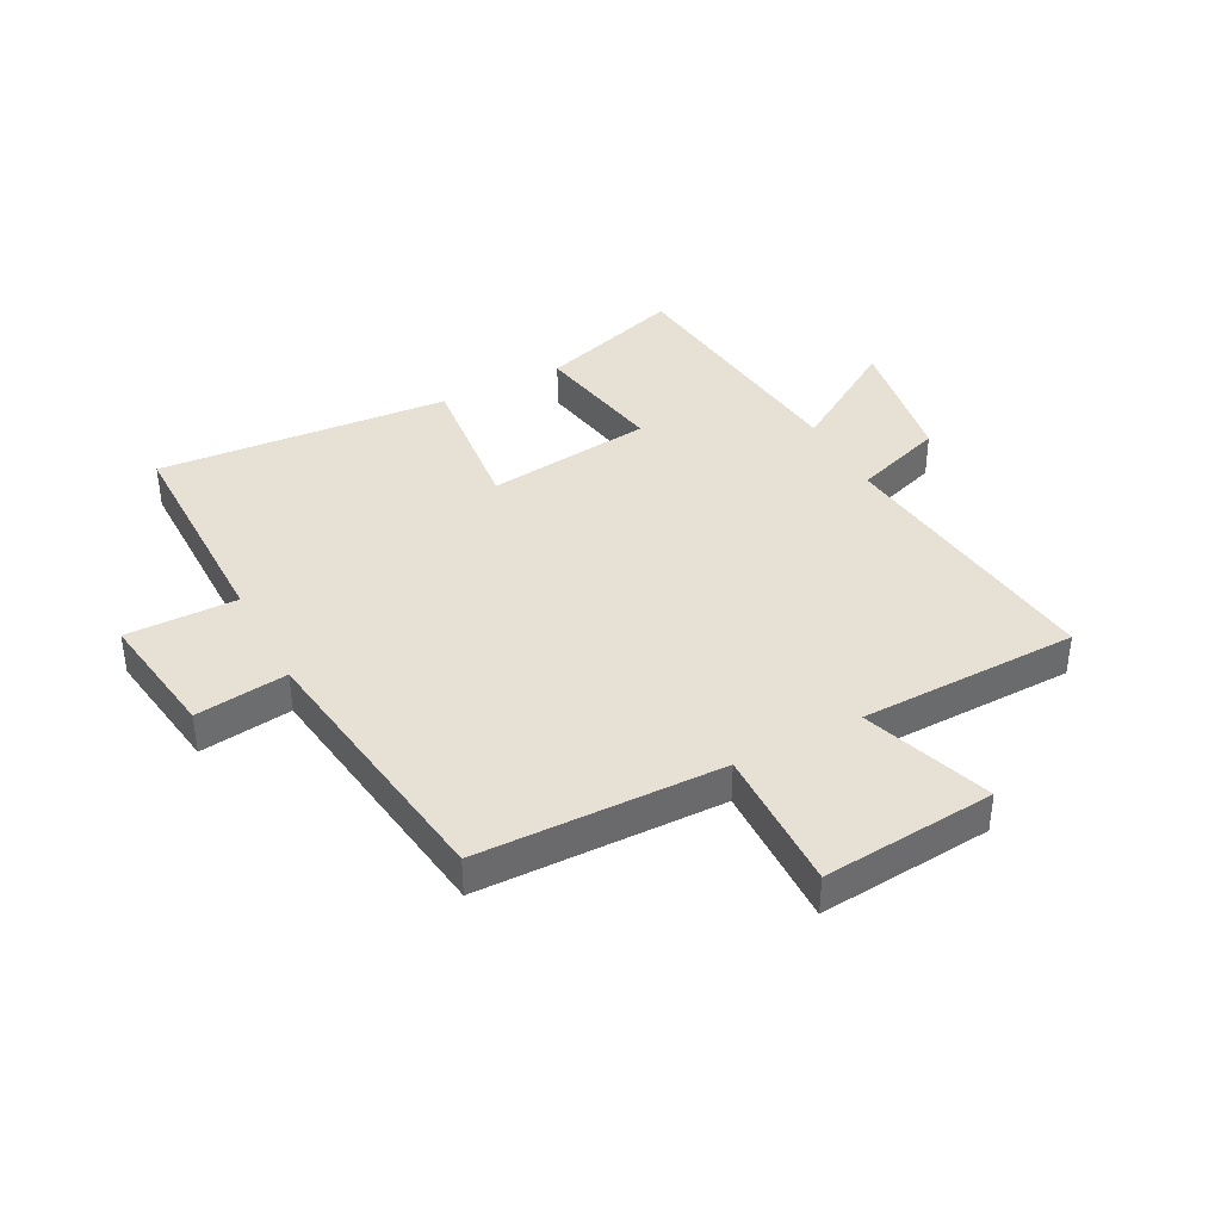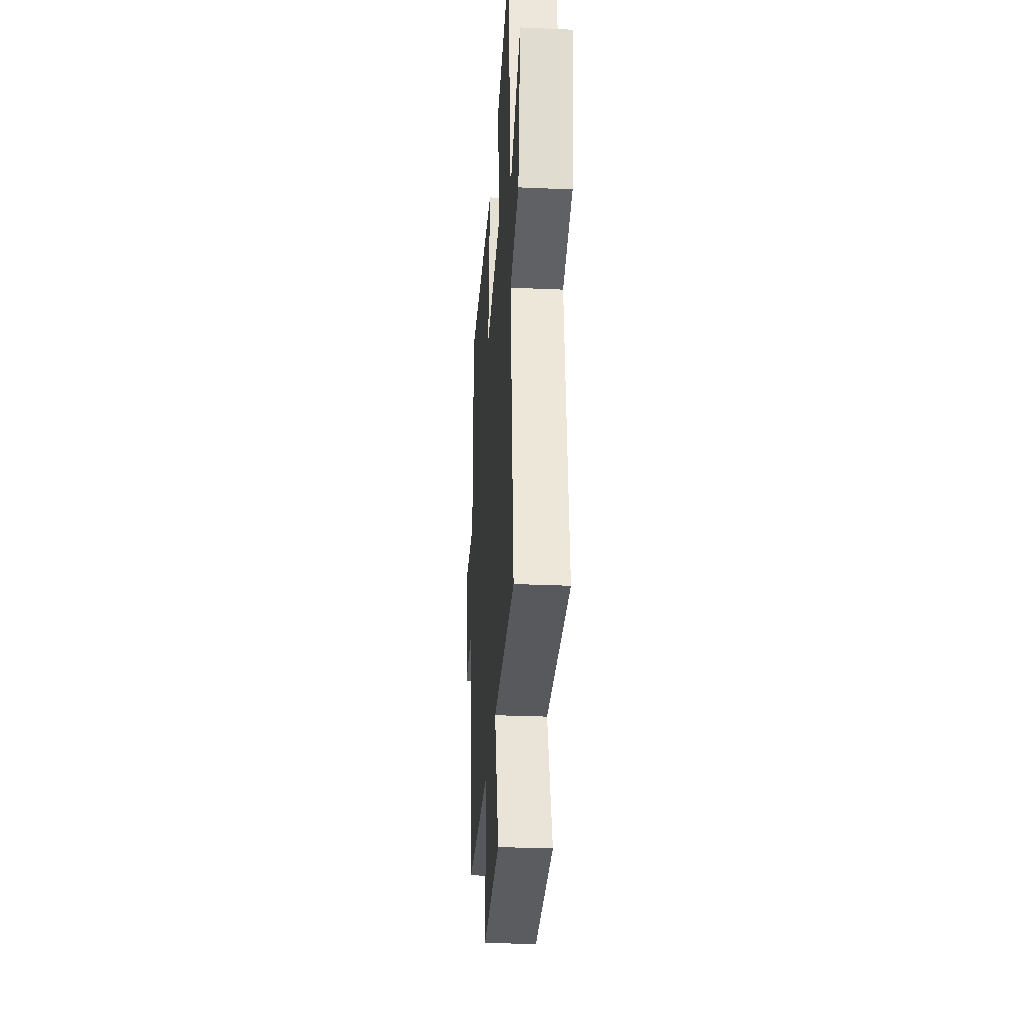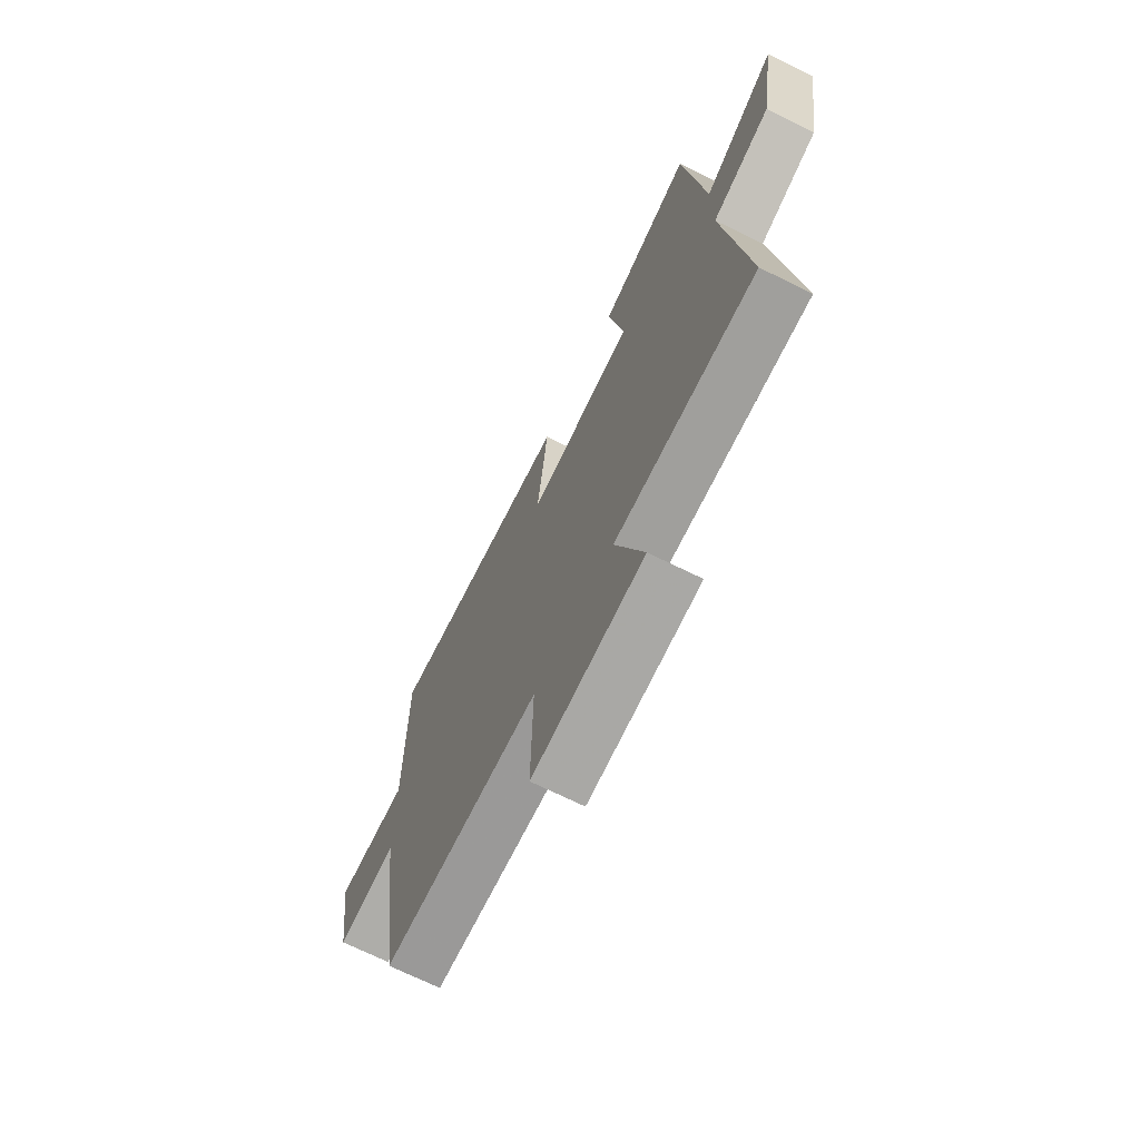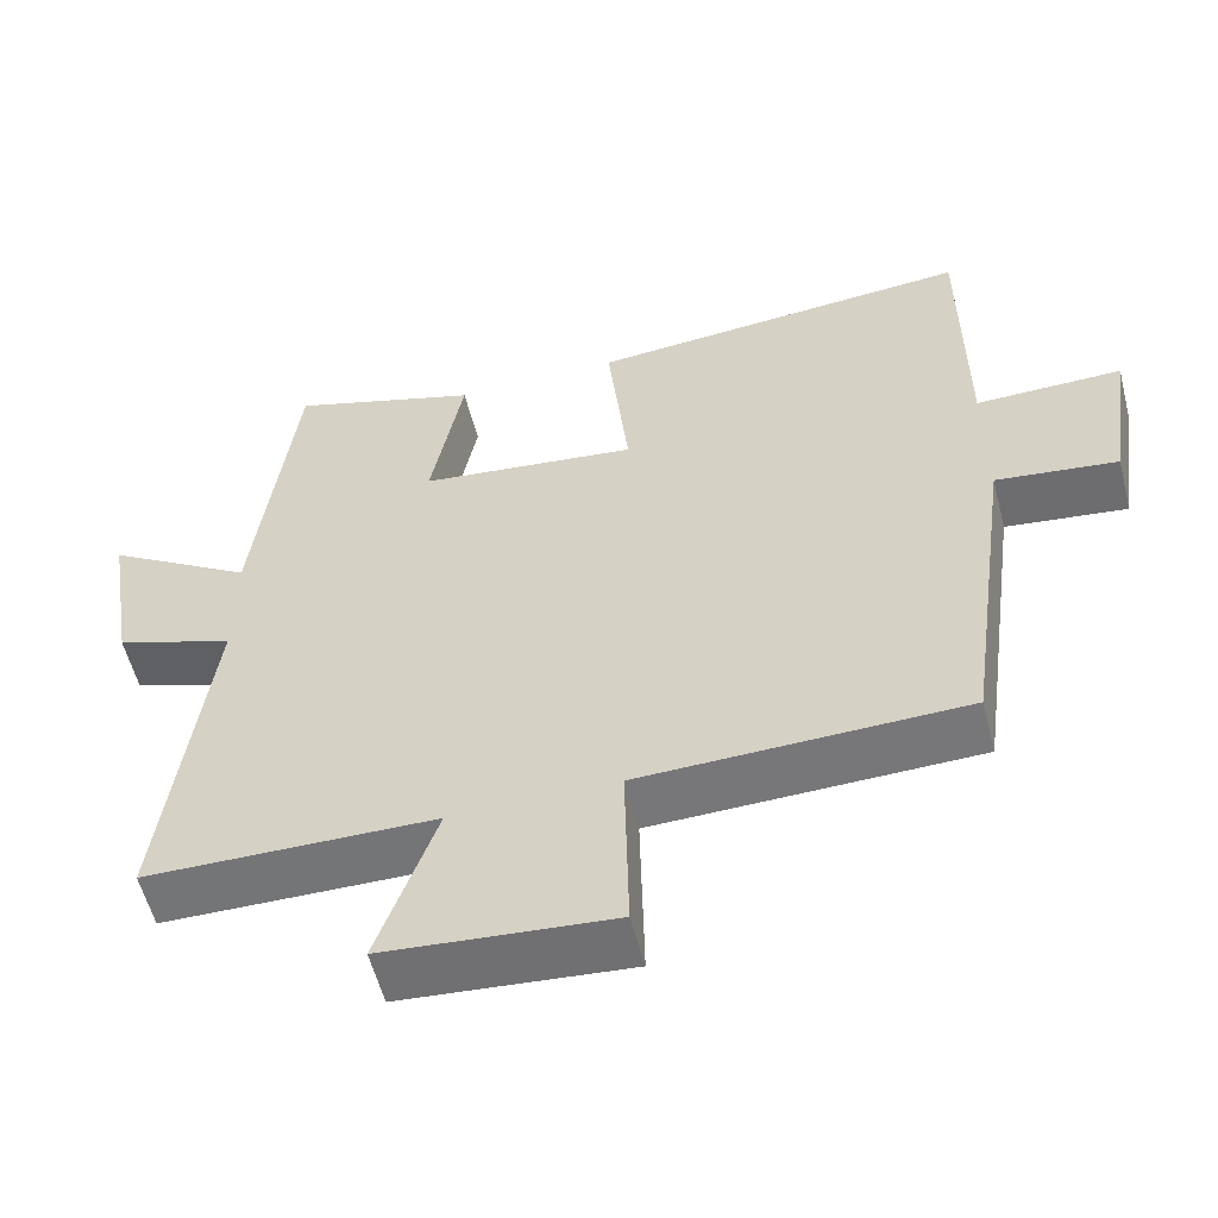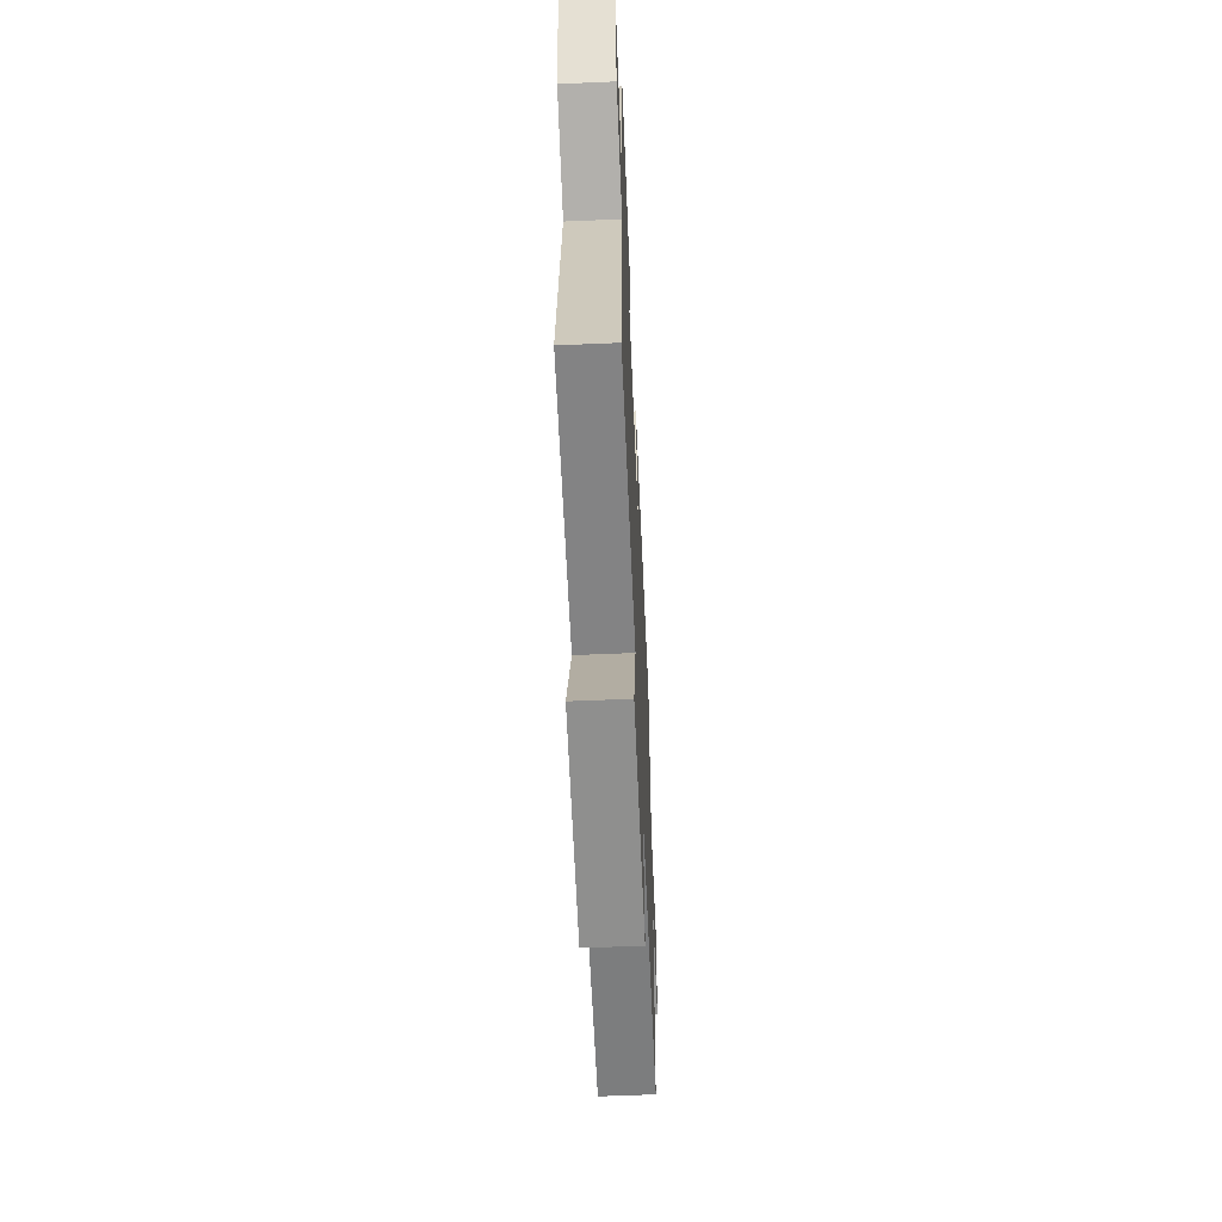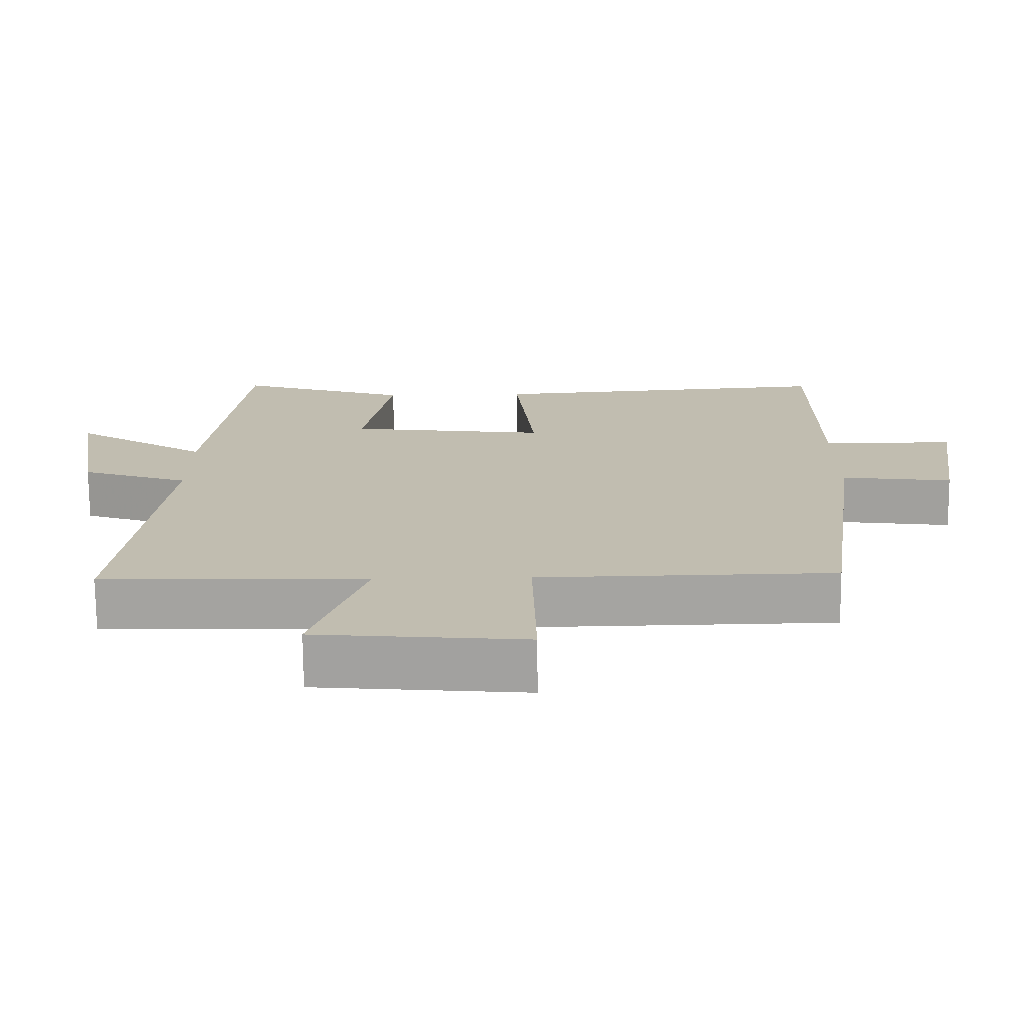
<metadata>
{"format":"obj","ext":"obj","renderer":"f3d","projection":"perspective","resolution":1024,"background":"white","views":[{"elev":39.2,"azim":152.3,"up":"+Y"},{"elev":-29.1,"azim":-93.8,"up":"+Z"},{"elev":-70.2,"azim":-116.3,"up":"+Z"},{"elev":-56.9,"azim":14.4,"up":"+Z"},{"elev":-60.1,"azim":-87.5,"up":"+Z"},{"elev":-73.2,"azim":0.5,"up":"+Z"}]}
</metadata>
<code>
v -0.449 0.07 0.578
v -0.205 0.07 0.5
v -0.246 0.07 0.277
v 0.034 0.07 0.243
v 0.007 0.07 0.5
v 0.499 0.07 0.539
v 0.5 0.07 0.162
v 0.687 0.07 0.164
v 0.655 0.07 -0.054
v 0.5 0.07 -0.034
v 0.437 0.07 -0.492
v 0.025 0.07 -0.5
v 0.03 0.07 -0.744
v -0.262 0.07 -0.718
v -0.187 0.07 -0.5
v -0.557 0.07 -0.493
v -0.5 0.07 -0.02
v -0.652 0.07 0.032
v -0.69 0.07 0.264
v -0.5 0.07 0.144
v -0.449 0 0.578
v -0.205 0 0.5
v -0.246 0 0.277
v 0.034 0 0.243
v 0.007 0 0.5
v 0.499 0 0.539
v 0.5 0 0.162
v 0.687 0 0.164
v 0.655 0 -0.054
v 0.5 0 -0.034
v 0.437 0 -0.492
v 0.025 0 -0.5
v 0.03 0 -0.744
v -0.262 0 -0.718
v -0.187 0 -0.5
v -0.557 0 -0.493
v -0.5 0 -0.02
v -0.652 0 0.032
v -0.69 0 0.264
v -0.5 0 0.144
f 17 18 19 20
f 17 20 1 2
f 15 16 17
f 12 13 14 15
f 10 11 12 15
f 10 15 17
f 7 8 9 10
f 4 5 6 7
f 3 4 7 10
f 17 2 3
f 3 10 17
f 40 39 38 37
f 22 21 40 37
f 37 36 35
f 35 34 33 32
f 35 32 31 30
f 37 35 30
f 30 29 28 27
f 27 26 25 24
f 30 27 24 23
f 23 22 37
f 37 30 23
f 1 21 22 2
f 2 22 23 3
f 3 23 24 4
f 4 24 25 5
f 5 25 26 6
f 6 26 27 7
f 7 27 28 8
f 8 28 29 9
f 9 29 30 10
f 10 30 31 11
f 11 31 32 12
f 12 32 33 13
f 13 33 34 14
f 14 34 35 15
f 15 35 36 16
f 16 36 37 17
f 17 37 38 18
f 18 38 39 19
f 19 39 40 20
f 20 40 21 1

</code>
